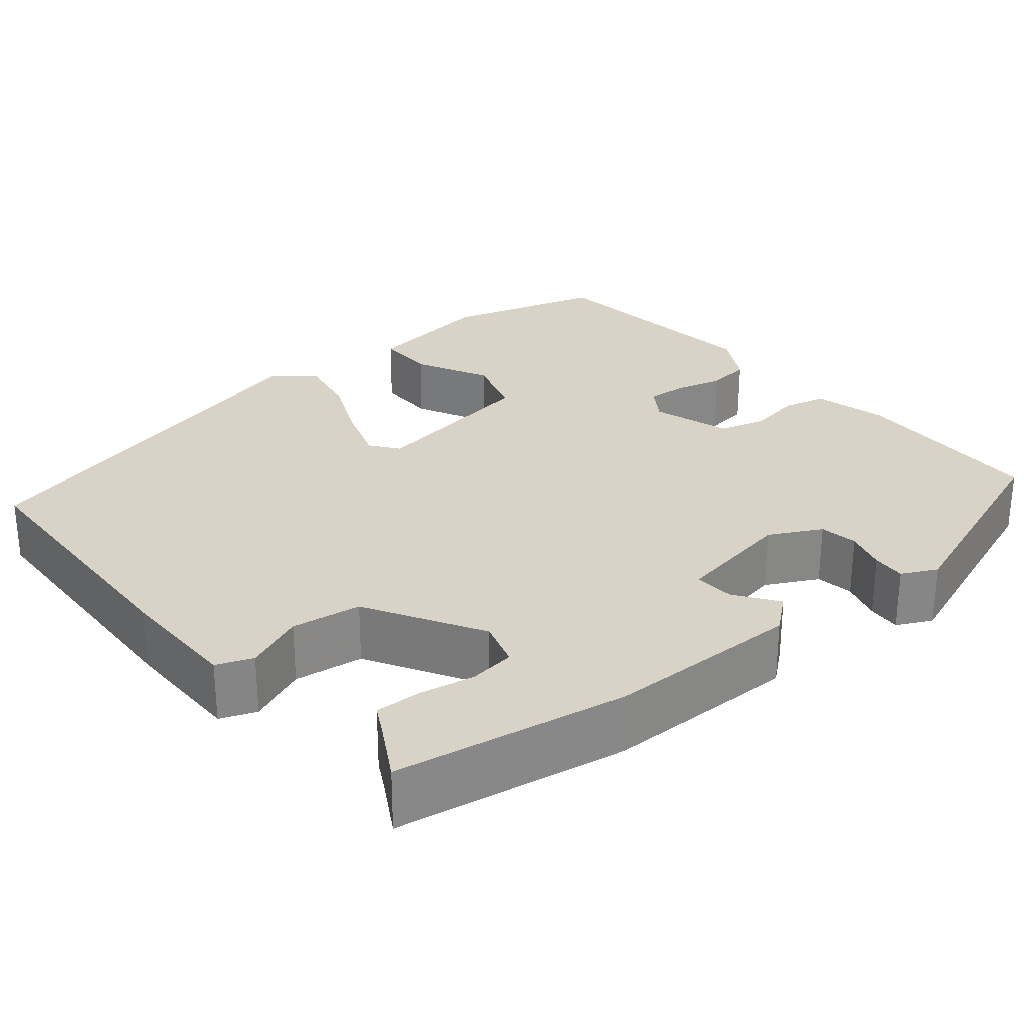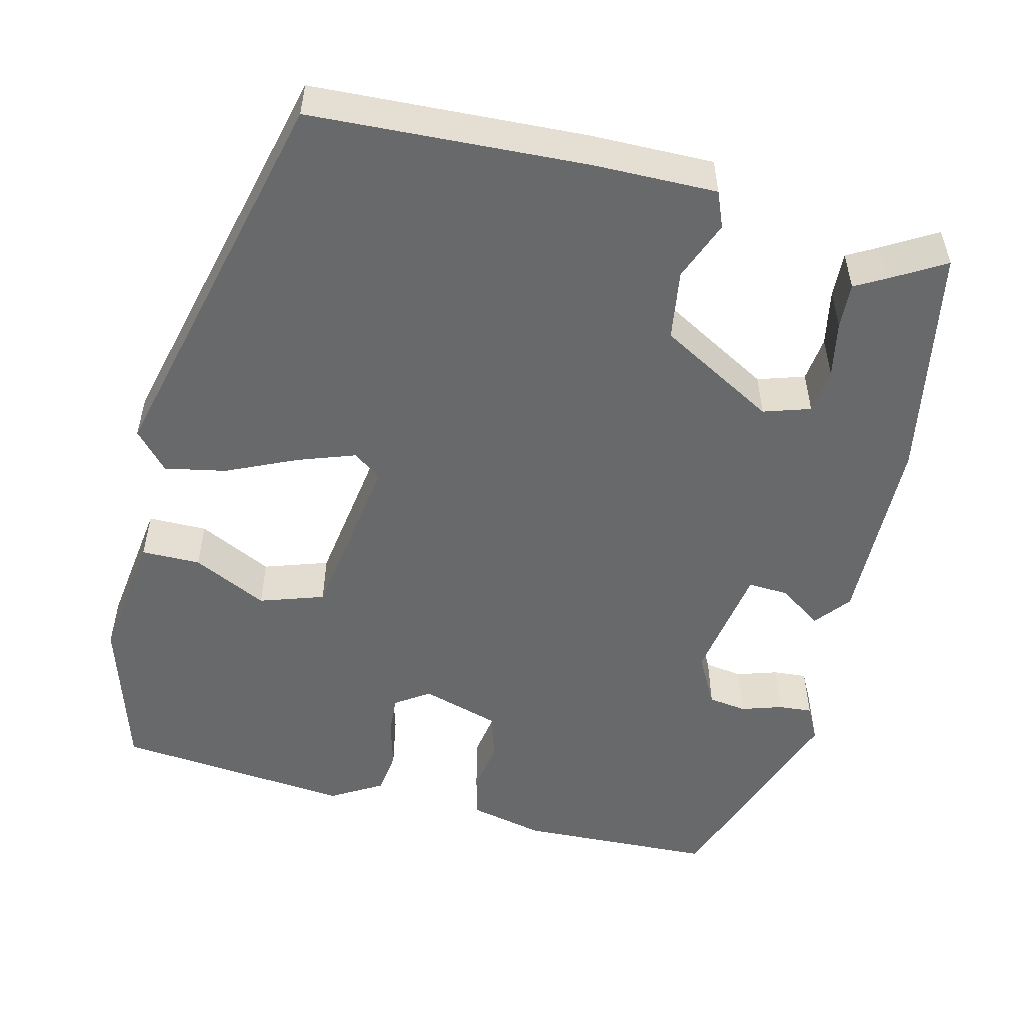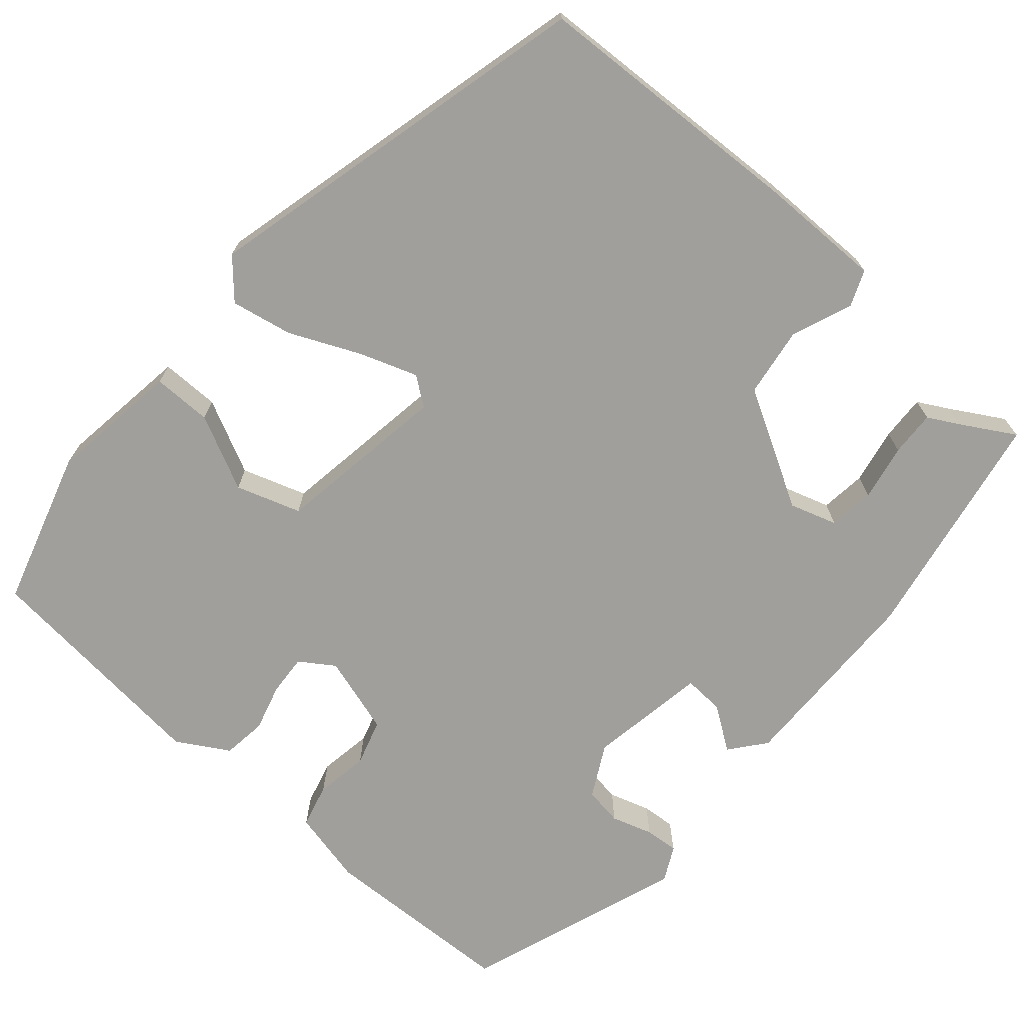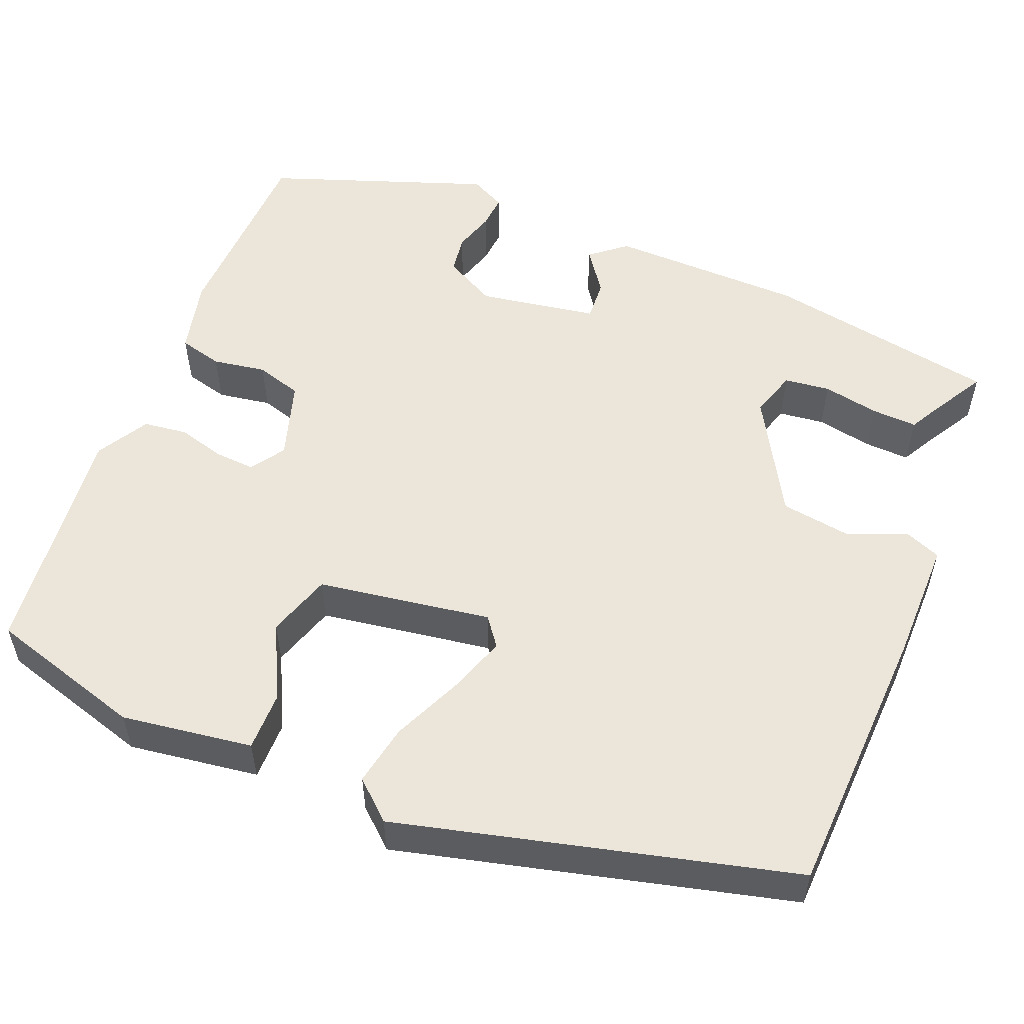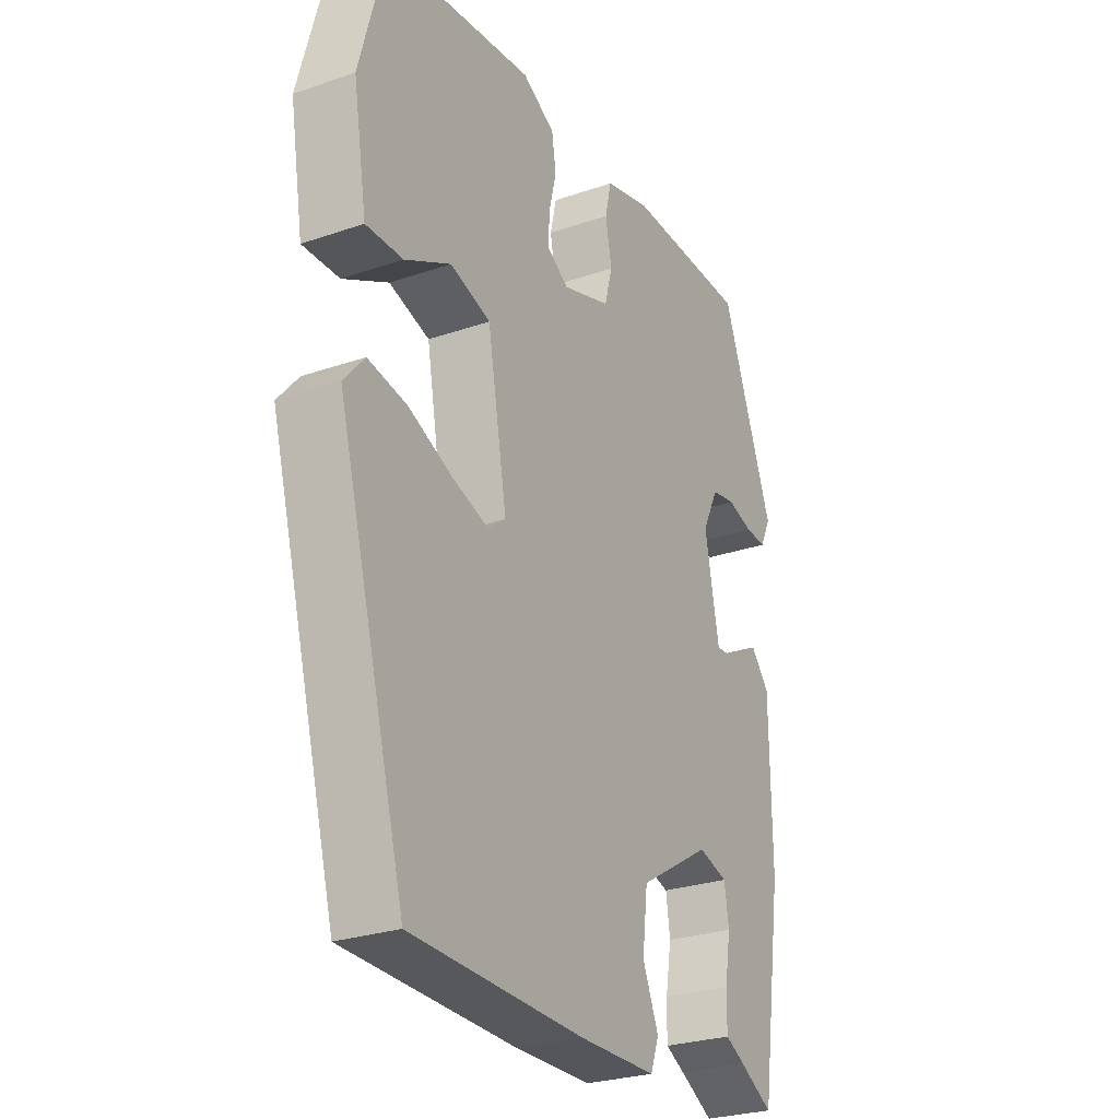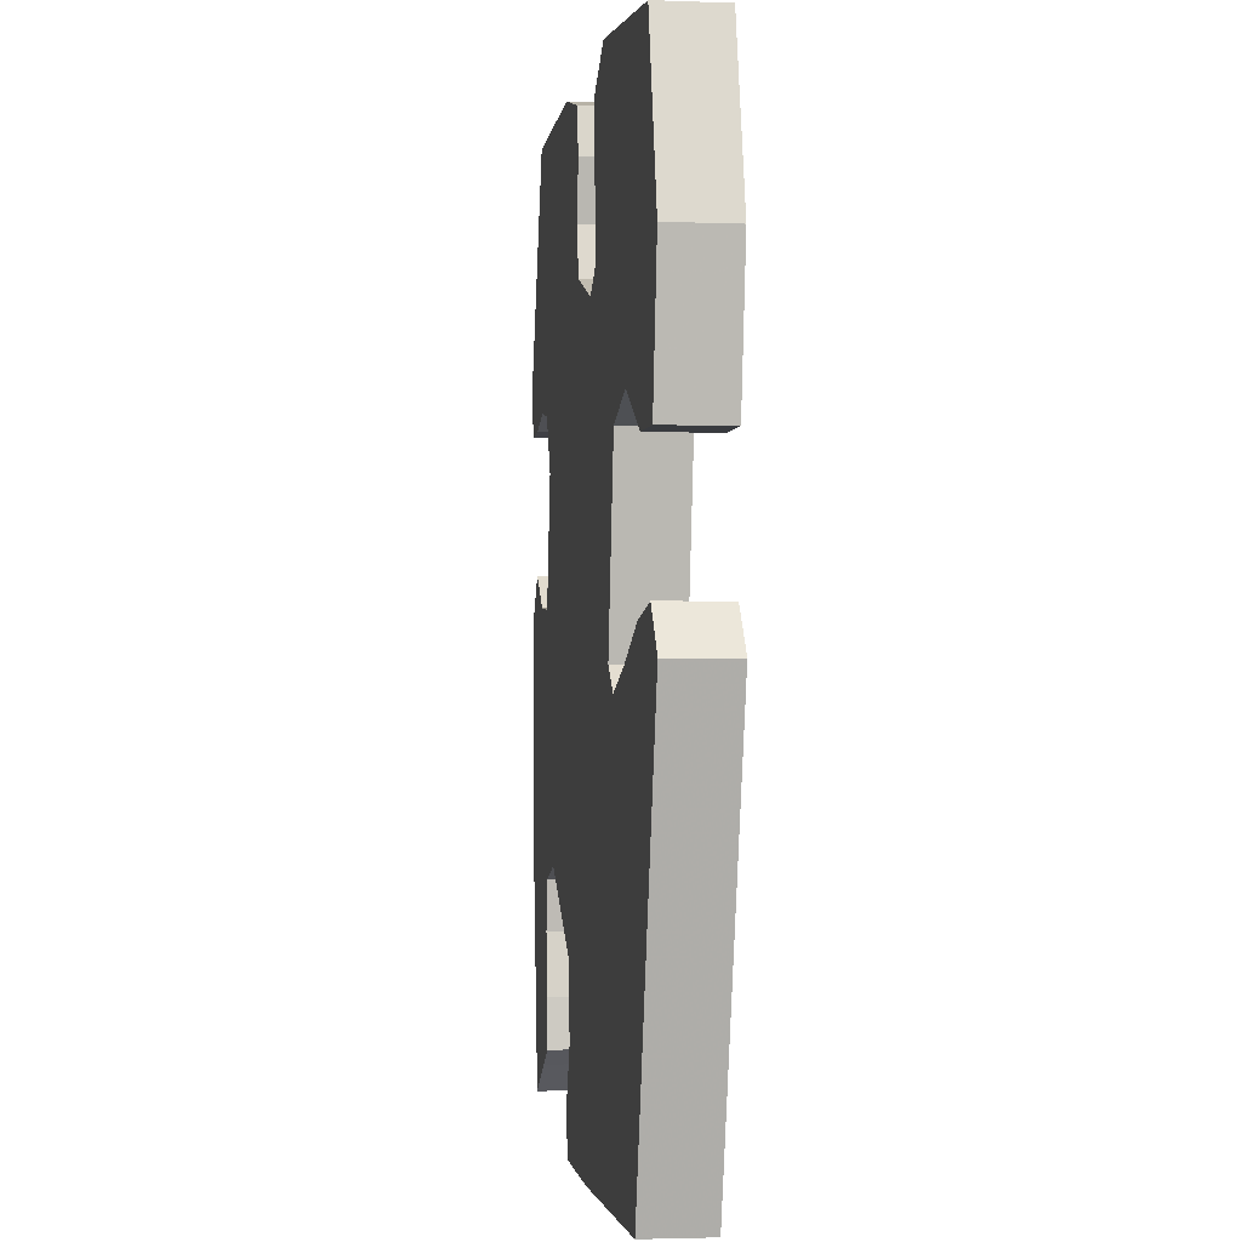
<metadata>
{"format":"obj","ext":"obj","renderer":"f3d","projection":"perspective","resolution":1024,"background":"white","views":[{"elev":28.0,"azim":-128.6,"up":"+Y"},{"elev":-52.6,"azim":167.9,"up":"+Y"},{"elev":-71.2,"azim":140.6,"up":"+Y"},{"elev":54.4,"azim":113.5,"up":"+Y"},{"elev":-27.2,"azim":117.9,"up":"+Z"},{"elev":-2.4,"azim":82.4,"up":"+Z"}]}
</metadata>
<code>
v -0.401 0.07 0.515
v -0.169 0.07 0.517
v -0.081 0.07 0.494
v -0.069 0.07 0.442
v -0.081 0.07 0.379
v -0.066 0.07 0.324
v 0.026 0.07 0.293
v 0.067 0.07 0.319
v 0.065 0.07 0.367
v 0.051 0.07 0.423
v 0.059 0.07 0.475
v 0.121 0.07 0.509
v 0.401 0.07 0.473
v 0.451 0.07 0.287
v 0.425 0.07 0.132
v 0.355 0.07 0.134
v 0.268 0.07 0.18
v 0.191 0.07 0.157
v 0.154 0.07 -0.048
v 0.187 0.07 -0.074
v 0.256 0.07 -0.052
v 0.34 0.07 -0.017
v 0.413 0.07 -0.005
v 0.452 0.07 -0.051
v 0.323 0.07 -0.516
v -0.004 0.07 -0.522
v -0.15 0.07 -0.519
v -0.166 0.07 -0.476
v -0.136 0.07 -0.406
v -0.146 0.07 -0.323
v -0.282 0.07 -0.241
v -0.338 0.07 -0.257
v -0.346 0.07 -0.311
v -0.335 0.07 -0.378
v -0.334 0.07 -0.432
v -0.371 0.07 -0.451
v -0.435 0.07 -0.486
v -0.477 0.07 -0.209
v -0.475 0.07 0.022
v -0.44 0.07 0.063
v -0.39 0.07 0.026
v -0.342 0.07 0.022
v -0.315 0.07 0.162
v -0.346 0.07 0.224
v -0.391 0.07 0.232
v -0.44 0.07 0.218
v -0.48 0.07 0.216
v -0.5 0.07 0.258
v -0.401 0 0.515
v -0.169 0 0.517
v -0.081 0 0.494
v -0.069 0 0.442
v -0.081 0 0.379
v -0.066 0 0.324
v 0.026 0 0.293
v 0.067 0 0.319
v 0.065 0 0.367
v 0.051 0 0.423
v 0.059 0 0.475
v 0.121 0 0.509
v 0.401 0 0.473
v 0.451 0 0.287
v 0.425 0 0.132
v 0.355 0 0.134
v 0.268 0 0.18
v 0.191 0 0.157
v 0.154 0 -0.048
v 0.187 0 -0.074
v 0.256 0 -0.052
v 0.34 0 -0.017
v 0.413 0 -0.005
v 0.452 0 -0.051
v 0.323 0 -0.516
v -0.004 0 -0.522
v -0.15 0 -0.519
v -0.166 0 -0.476
v -0.136 0 -0.406
v -0.146 0 -0.323
v -0.282 0 -0.241
v -0.338 0 -0.257
v -0.346 0 -0.311
v -0.335 0 -0.378
v -0.334 0 -0.432
v -0.371 0 -0.451
v -0.435 0 -0.486
v -0.477 0 -0.209
v -0.475 0 0.022
v -0.44 0 0.063
v -0.39 0 0.026
v -0.342 0 0.022
v -0.315 0 0.162
v -0.346 0 0.224
v -0.391 0 0.232
v -0.44 0 0.218
v -0.48 0 0.216
v -0.5 0 0.258
f 3 4 5
f 2 3 5
f 1 2 5
f 48 1 5
f 47 48 5
f 46 47 5
f 45 46 5
f 44 45 5 6
f 43 44 6 7
f 42 43 7
f 39 40 41
f 38 39 41
f 37 38 41
f 36 37 41
f 36 41 42
f 33 34 35 36
f 32 33 36 42
f 42 7 8
f 32 42 8
f 31 32 8
f 27 28 29
f 26 27 29
f 25 26 29
f 24 25 29
f 23 24 29
f 22 23 29
f 21 22 29
f 20 21 29 30
f 19 20 30 31
f 15 16 17
f 14 15 17
f 13 14 17
f 12 13 17
f 11 12 17
f 10 11 17
f 9 10 17
f 8 9 17 18
f 8 18 19 31
f 53 52 51
f 53 51 50
f 53 50 49
f 53 49 96
f 53 96 95
f 53 95 94
f 53 94 93
f 54 53 93 92
f 55 54 92 91
f 55 91 90
f 89 88 87
f 89 87 86
f 89 86 85
f 89 85 84
f 90 89 84
f 84 83 82 81
f 90 84 81 80
f 56 55 90
f 56 90 80
f 56 80 79
f 77 76 75
f 77 75 74
f 77 74 73
f 77 73 72
f 77 72 71
f 77 71 70
f 77 70 69
f 78 77 69 68
f 79 78 68 67
f 65 64 63
f 65 63 62
f 65 62 61
f 65 61 60
f 65 60 59
f 65 59 58
f 65 58 57
f 66 65 57 56
f 79 67 66 56
f 1 49 50 2
f 2 50 51 3
f 3 51 52 4
f 4 52 53 5
f 5 53 54 6
f 6 54 55 7
f 7 55 56 8
f 8 56 57 9
f 9 57 58 10
f 10 58 59 11
f 11 59 60 12
f 12 60 61 13
f 13 61 62 14
f 14 62 63 15
f 15 63 64 16
f 16 64 65 17
f 17 65 66 18
f 18 66 67 19
f 19 67 68 20
f 20 68 69 21
f 21 69 70 22
f 22 70 71 23
f 23 71 72 24
f 24 72 73 25
f 25 73 74 26
f 26 74 75 27
f 27 75 76 28
f 28 76 77 29
f 29 77 78 30
f 30 78 79 31
f 31 79 80 32
f 32 80 81 33
f 33 81 82 34
f 34 82 83 35
f 35 83 84 36
f 36 84 85 37
f 37 85 86 38
f 38 86 87 39
f 39 87 88 40
f 40 88 89 41
f 41 89 90 42
f 42 90 91 43
f 43 91 92 44
f 44 92 93 45
f 45 93 94 46
f 46 94 95 47
f 47 95 96 48
f 48 96 49 1

</code>
